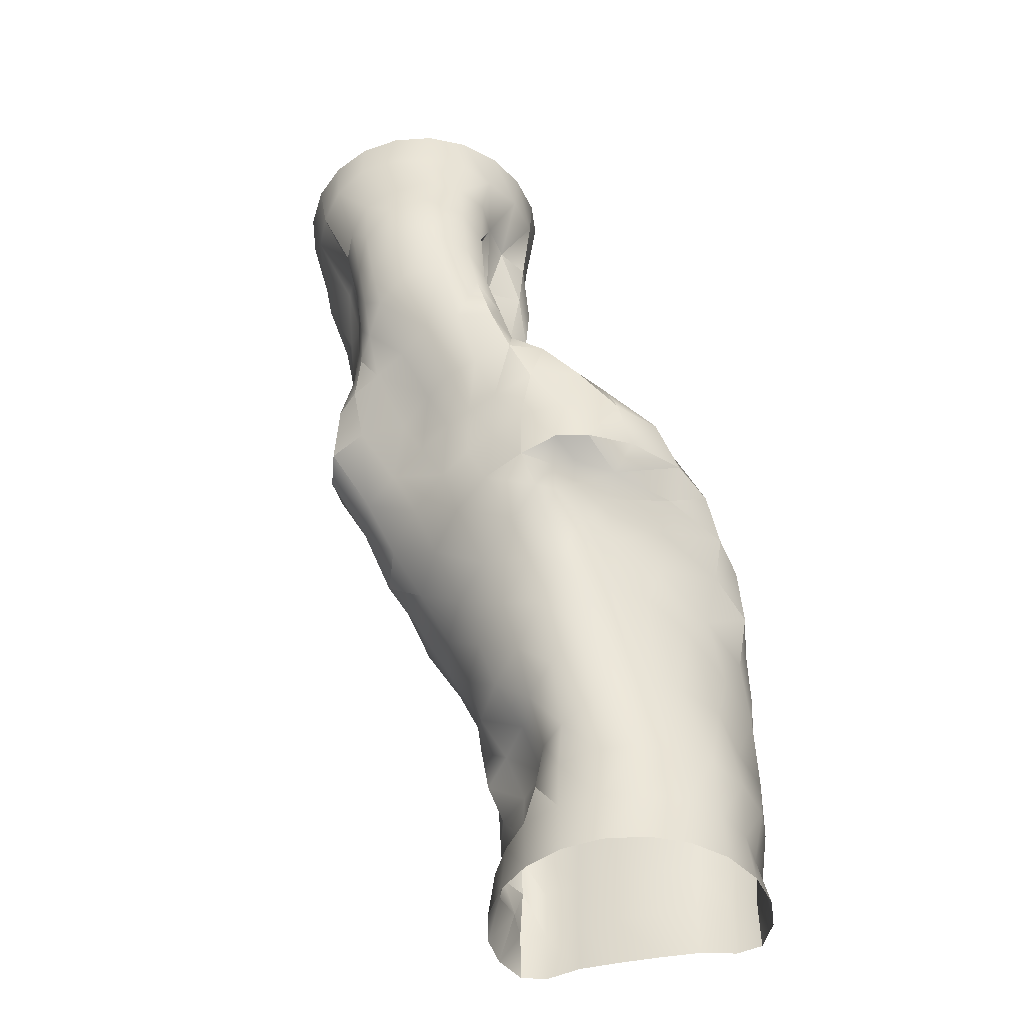
<metadata>
{"format":"obj","ext":"obj","renderer":"f3d","projection":"perspective","resolution":1024,"background":"white","views":[{"elev":-48.7,"azim":-167.3,"up":"+Z"}]}
</metadata>
<code>
o CaveCorridorStraightDown
v -1.432 -0.3247 -5.2
v -1.862 -0.5317 -5.2
v -2.212 -0.8561 -5.2
v -2.45 -1.269 -5.2
v -2.556 -1.734 -5.2
v -2.521 -2.131 -5.2
v -2.346 -2.491 -5.2
v -2.049 -2.57 -5.2
v -1.655 -2.465 -5.2
v -1.195 -2.448 -5.2
v -0.7222 -2.448 -5.2
v -0.2665 -2.465 -5.2
v 0.1276 -2.57 -5.2
v 0.4249 -2.491 -5.2
v 0.5992 -2.131 -5.2
v 0.6348 -1.734 -5.2
v 0.5287 -1.269 -5.2
v 0.2902 -0.8561 -5.2
v -0.0594 -0.5317 -5.2
v -0.4891 -0.3247 -5.2
v -0.9607 -0.2537 -5.2
v -1.417 -0.2935 -4.625
v -1.847 -0.5004 -4.625
v -2.187 -0.8318 -4.625
v -2.389 -1.253 -4.625
v -2.431 -1.707 -4.626
v -2.461 -2.084 -4.628
v -2.345 -2.459 -4.631
v -2.053 -2.538 -4.634
v -1.654 -2.473 -4.637
v -1.204 -2.395 -4.639
v -0.7258 -2.383 -4.64
v -0.2657 -2.433 -4.639
v 0.1311 -2.538 -4.638
v 0.4266 -2.458 -4.641
v 0.4002 -2.044 -4.642
v 0.4948 -1.697 -4.645
v 0.4511 -1.26 -4.652
v 0.2359 -0.8659 -4.641
v -0.04781 -0.499 -4.629
v -0.4753 -0.2929 -4.626
v -0.9456 -0.2224 -4.625
v -1.409 -0.1962 -4.021
v -1.817 -0.4059 -3.968
v -2.162 -0.7262 -3.957
v -2.435 -1.137 -4.003
v -2.577 -1.608 -4.046
v -2.56 -2.008 -4.053
v -2.403 -2.377 -4.063
v -2.116 -2.457 -4.075
v -1.722 -2.363 -4.088
v -1.259 -2.314 -4.098
v -0.767 -2.313 -4.105
v -0.2964 -2.364 -4.109
v 0.1092 -2.471 -4.111
v 0.3712 -2.352 -4.122
v 0.5347 -2.02 -4.135
v 0.3627 -1.638 -4.131
v 0.1129 -1.278 -4.185
v -0.05514 -0.91 -4.194
v -0.1798 -0.5094 -4.127
v -0.5016 -0.243 -4.078
v -0.9487 -0.1192 -4.054
v -1.297 -0.09546 -3.114
v -1.602 -0.2552 -2.954
v -1.887 -0.5422 -2.941
v -2.268 -0.9101 -3.078
v -2.401 -1.417 -3.278
v -2.586 -1.849 -3.43
v -2.503 -2.25 -3.484
v -2.214 -2.333 -3.506
v -1.809 -2.27 -3.533
v -1.331 -2.209 -3.556
v -0.8197 -2.215 -3.576
v -0.3316 -2.274 -3.59
v 0.08561 -2.384 -3.603
v 0.3811 -2.32 -3.637
v 0.5485 -1.954 -3.666
v 0.424 -1.558 -3.666
v 0.09236 -1.191 -3.676
v -0.2015 -0.816 -3.658
v -0.2983 -0.437 -3.6
v -0.5595 -0.1893 -3.541
v -0.9466 -0.06428 -3.344
v -1.12 0.2709 -2.097
v -1.361 0.1795 -1.881
v -1.658 -0.07091 -1.889
v -2.052 -0.5152 -2.113
v -2.369 -1.093 -2.425
v -2.587 -1.597 -2.687
v -2.535 -2.011 -2.836
v -2.288 -2.121 -2.878
v -1.863 -2.08 -2.902
v -1.37 -2.056 -2.964
v -0.843 -2.092 -3.025
v -0.3366 -2.162 -3.057
v 0.08677 -2.292 -3.094
v 0.3871 -2.234 -3.146
v 0.5554 -1.873 -3.192
v 0.5856 -1.448 -3.207
v 0.2663 -1.01 -3.173
v -0.0184 -0.5988 -3.109
v -0.1905 -0.1744 -3.055
v -0.5144 0.1008 -2.838
v -0.8563 0.2511 -2.462
v -0.9057 0.617 -1.27
v -1.079 0.537 -1.082
v -1.332 0.2349 -1.132
v -1.808 -0.1483 -1.369
v -2.259 -0.7696 -1.718
v -2.546 -1.317 -1.995
v -2.607 -1.811 -2.181
v -2.32 -1.933 -2.234
v -1.855 -1.873 -2.257
v -1.344 -1.877 -2.346
v -0.8024 -1.937 -2.443
v -0.3014 -2.032 -2.513
v 0.1273 -2.187 -2.579
v 0.4489 -2.132 -2.638
v 0.5945 -1.781 -2.695
v 0.6508 -1.355 -2.714
v 0.5336 -0.8174 -2.694
v 0.2518 -0.3376 -2.636
v -0.1023 0.054 -2.469
v -0.4463 0.3773 -2.113
v -0.7248 0.5345 -1.65
v -0.7661 0.8855 -0.7606
v -0.956 0.7778 -0.6123
v -1.3 0.5278 -0.6803
v -1.859 0.1079 -0.9171
v -2.435 -0.548 -1.224
v -2.688 -1.119 -1.428
v -2.619 -1.591 -1.539
v -2.288 -1.733 -1.603
v -1.808 -1.676 -1.663
v -1.262 -1.703 -1.76
v -0.7375 -1.832 -1.868
v -0.2079 -1.886 -1.958
v 0.2338 -2.059 -2.052
v 0.5778 -2.005 -2.111
v 0.7186 -1.655 -2.16
v 0.6995 -1.234 -2.172
v 0.6705 -0.6863 -2.166
v 0.4046 -0.1663 -2.1
v 0.02513 0.2836 -1.927
v -0.3714 0.5503 -1.511
v -0.6088 0.7833 -1.089
v -0.7681 1.059 -0.5034
v -1.026 0.9565 -0.3797
v -1.458 0.7071 -0.4322
v -2.044 0.254 -0.5961
v -2.552 -0.3806 -0.7629
v -2.662 -0.8914 -0.8376
v -2.453 -1.289 -0.8827
v -2.123 -1.421 -0.9511
v -1.637 -1.412 -1.047
v -1.102 -1.451 -1.154
v -0.5498 -1.545 -1.271
v -0.01707 -1.707 -1.385
v 0.4369 -1.878 -1.494
v 0.7878 -1.836 -1.566
v 0.9716 -1.494 -1.609
v 0.998 -1.065 -1.622
v 0.8849 -0.5207 -1.597
v 0.6188 0.02473 -1.509
v 0.2192 0.4846 -1.396
v -0.2196 0.8342 -1.146
v -0.5508 1.029 -0.7884
v -0.8576 1.321 -0.2984
v -1.233 1.154 -0.185
v -1.72 0.876 -0.16
v -2.212 0.403 -0.1838
v -2.449 -0.1544 -0.1907
v -2.411 -0.5967 -0.1981
v -2.207 -1.004 -0.2445
v -1.852 -1.151 -0.3257
v -1.38 -1.119 -0.433
v -0.8387 -1.185 -0.5559
v -0.2732 -1.306 -0.683
v 0.2654 -1.476 -0.8064
v 0.7315 -1.632 -0.9147
v 1.111 -1.625 -1.003
v 1.33 -1.27 -1.054
v 1.316 -0.8351 -1.048
v 1.181 -0.2735 -0.9766
v 0.8739 0.2782 -0.8193
v 0.4887 0.729 -0.6474
v 0.06134 1.05 -0.5171
v -0.4246 1.258 -0.4402
v -0.4286 1.295 0.2537
v -0.9845 1.298 0.3001
v -1.598 1.08 0.3528
v -1.988 0.6321 0.4068
v -2.098 0.1205 0.4381
v -2.009 -0.2865 0.4306
v -1.756 -0.6059 0.3802
v -1.428 -0.6915 0.3083
v -0.9839 -0.7459 0.2007
v -0.4863 -0.8651 0.06142
v 0.06483 -1.098 -0.08146
v 0.6124 -1.176 -0.2115
v 1.082 -1.321 -0.323
v 1.427 -1.258 -0.4053
v 1.586 -0.9294 -0.4439
v 1.685 -0.5328 -0.4659
v 1.497 -0.002236 -0.3873
v 1.101 0.4723 -0.2214
v 0.6625 0.8118 -0.04317
v 0.3031 1.014 0.07836
v -0.02866 1.121 0.167
v -0.1101 1.351 0.656
v -0.5911 1.457 0.7927
v -1.159 1.266 0.9082
v -1.422 0.8739 0.9673
v -1.387 0.4732 0.9677
v -1.273 0.1573 0.9453
v -1.06 -0.09521 0.897
v -0.8307 -0.213 0.8431
v -0.4916 -0.3154 0.7628
v -0.08488 -0.4908 0.6636
v 0.4334 -0.7008 0.5386
v 0.9747 -0.8285 0.4143
v 1.442 -0.9448 0.3093
v 1.792 -0.8734 0.2299
v 1.854 -0.5188 0.2192
v 1.936 -0.168 0.1937
v 1.772 0.2861 0.2312
v 1.362 0.6197 0.3142
v 0.9201 0.896 0.4093
v 0.5359 1.121 0.513
v 0.2279 1.249 0.5746
v 0.08437 1.587 1.111
v -0.3632 1.622 1.26
v -0.7468 1.395 1.365
v -0.7853 1.038 1.303
v -0.7446 0.723 1.253
v -0.7091 0.4598 1.243
v -0.6469 0.1791 1.254
v -0.4463 0.03665 1.229
v -0.1535 -0.05907 1.2
v 0.2311 -0.219 1.197
v 0.7573 -0.362 1.154
v 1.301 -0.4725 1.058
v 1.754 -0.5572 0.972
v 2.091 -0.4662 0.9035
v 2.271 -0.1238 0.8557
v 2.306 0.2521 0.841
v 2.165 0.6838 0.8685
v 1.726 0.911 0.8979
v 1.177 0.9448 0.8819
v 0.7636 1.273 0.9587
v 0.4378 1.517 1.018
v 0.2501 1.894 1.732
v -0.1555 1.77 1.8
v -0.3506 1.441 1.659
v -0.4015 1.14 1.531
v -0.3882 0.8667 1.477
v -0.4347 0.6307 1.522
v -0.4327 0.3432 1.614
v -0.2556 0.1962 1.648
v 0.04669 0.1173 1.67
v 0.467 0.03949 1.752
v 1.016 -0.08083 1.782
v 1.495 -0.1069 1.665
v 1.876 -0.1501 1.58
v 2.128 -0.03392 1.504
v 2.184 0.3054 1.412
v 2.134 0.6283 1.361
v 2.024 0.9683 1.357
v 1.766 1.211 1.389
v 1.423 1.369 1.469
v 1.05 1.563 1.576
v 0.6682 1.822 1.653
v 0.4019 2.202 2.403
v -0.01136 1.957 2.278
v -0.2275 1.608 2.064
v -0.3072 1.285 1.903
v -0.3496 0.9901 1.877
v -0.3979 0.7261 1.976
v -0.3738 0.416 2.132
v -0.1592 0.3194 2.186
v 0.1755 0.2632 2.251
v 0.6432 0.2122 2.381
v 1.157 0.1862 2.338
v 1.547 0.2176 2.166
v 1.863 0.1917 2.075
v 2.041 0.3165 1.969
v 2.005 0.6079 1.816
v 1.918 0.8742 1.741
v 1.808 1.156 1.72
v 1.641 1.424 1.763
v 1.462 1.69 1.92
v 1.254 1.999 2.163
v 0.877 2.213 2.347
v 0.5032 2.362 2.998
v 0.1013 2.101 2.859
v -0.05864 1.766 2.658
v 0.0462 1.403 2.512
v 0.02212 0.98 2.461
v -0.1614 0.7189 2.598
v -0.3283 0.4719 2.809
v -0.1206 0.3167 2.872
v 0.2662 0.3446 2.941
v 0.7467 0.3212 3.015
v 1.225 0.3718 2.885
v 1.585 0.4281 2.691
v 1.882 0.4032 2.598
v 2.038 0.5371 2.468
v 1.949 0.8237 2.283
v 1.809 1.069 2.18
v 1.713 1.348 2.136
v 1.604 1.622 2.167
v 1.488 1.909 2.342
v 1.327 2.207 2.637
v 0.9844 2.399 2.913
v 0.5412 2.499 3.571
v 0.1426 2.233 3.503
v -0.03528 1.879 3.38
v 0.2547 1.534 3.327
v 0.08274 1.059 3.304
v -0.3094 0.7913 3.395
v -0.3653 0.4232 3.501
v -0.1004 0.2949 3.547
v 0.3081 0.3593 3.577
v 0.7823 0.3773 3.571
v 1.261 0.4233 3.494
v 1.646 0.4946 3.331
v 1.966 0.4643 3.252
v 2.147 0.6123 3.124
v 1.974 0.9436 2.855
v 1.778 1.211 2.734
v 1.703 1.523 2.698
v 1.652 1.815 2.701
v 1.55 2.085 2.863
v 1.391 2.367 3.164
v 1.031 2.531 3.474
v 0.5885 2.43 4.106
v 0.183 2.233 4.101
v -0.0583 1.931 4.065
v -0.06452 1.544 4.076
v -0.126 1.087 4.133
v -0.3594 0.7659 4.095
v -0.3029 0.4541 4.103
v -0.08307 0.2868 4.101
v 0.3302 0.3078 4.099
v 0.7851 0.3892 4.097
v 1.269 0.4372 4.09
v 1.697 0.3948 4.038
v 2.06 0.3693 3.985
v 2.301 0.5099 3.904
v 2.316 0.9595 3.675
v 1.953 1.276 3.53
v 1.764 1.638 3.434
v 1.776 1.958 3.402
v 1.661 2.195 3.592
v 1.421 2.398 3.863
v 1.034 2.44 4.053
v 0.5719 2.463 4.636
v 0.1416 2.281 4.639
v -0.147 1.924 4.64
v -0.4178 1.545 4.641
v -0.5299 1.086 4.638
v -0.396 0.7315 4.635
v -0.3283 0.3798 4.631
v -0.06498 0.2538 4.629
v 0.3306 0.3573 4.63
v 0.7877 0.4069 4.631
v 1.265 0.4069 4.63
v 1.706 0.2919 4.63
v 2.112 0.2538 4.629
v 2.407 0.3356 4.625
v 2.498 0.7538 4.548
v 2.419 1.192 4.428
v 2.31 1.674 4.325
v 2.136 2.04 4.339
v 1.875 2.326 4.47
v 1.503 2.503 4.607
v 1.035 2.552 4.635
v 0.5677 2.475 5.2
v 0.138 2.268 5.2
v -0.2116 1.944 5.2
v -0.4501 1.531 5.2
v -0.5562 1.066 5.2
v -0.5206 0.6693 5.2
v -0.3464 0.3091 5.2
v -0.04899 0.2302 5.2
v 0.3451 0.3346 5.2
v 0.8048 0.3516 5.2
v 1.278 0.3516 5.2
v 1.734 0.3346 5.2
v 2.128 0.2302 5.2
v 2.425 0.3091 5.2
v 2.599 0.6693 5.2
v 2.635 1.066 5.2
v 2.527 1.532 5.2
v 2.29 1.944 5.2
v 1.941 2.268 5.2
v 1.511 2.475 5.2
v 1.039 2.546 5.2
g Default
f 16 37 17
f 38 17 37
f 45 46 24
f 25 24 46
f 40 61 41
f 62 41 61
f 69 70 48
f 49 48 70
f 78 57 77
f 56 77 57
f 64 85 65
f 86 65 85
f 80 101 81
f 102 81 101
f 109 110 88
f 89 88 110
f 104 125 105
f 126 105 125
f 120 141 121
f 142 121 141
f 149 150 128
f 129 128 150
f 144 165 145
f 166 145 165
f 173 174 152
f 153 152 174
f 168 189 148
f 169 148 189
f 184 205 185
f 206 185 205
f 213 214 192
f 193 192 214
f 229 230 208
f 209 208 230
f 216 237 217
f 238 217 237
f 246 225 245
f 224 245 225
f 253 254 232
f 233 232 254
f 248 269 249
f 270 249 269
f 277 278 256
f 257 256 278
f 272 293 273
f 294 273 293
f 288 309 289
f 310 289 309
f 317 318 296
f 297 296 318
f 312 333 313
f 334 313 333
f 320 341 321
f 342 321 341
f 336 357 316
f 337 316 357
f 373 374 352
f 353 352 374
f 360 381 361
f 382 361 381
f 376 397 377
f 398 377 397
f 15 36 16
f 37 16 36
f 44 45 23
f 24 23 45
f 39 60 40
f 61 40 60
f 48 47 69
f 68 69 47
f 63 84 43
f 64 43 84
f 101 80 100
f 79 100 80
f 88 87 109
f 108 109 87
f 103 124 104
f 125 104 124
f 132 133 111
f 112 111 133
f 119 140 120
f 141 120 140
f 127 148 128
f 149 128 148
f 143 164 144
f 165 144 164
f 172 173 151
f 152 151 173
f 167 188 168
f 189 168 188
f 183 204 184
f 205 184 204
f 212 213 191
f 192 191 213
f 207 228 208
f 229 208 228
f 216 215 237
f 236 237 215
f 252 232 231
f 211 231 232
f 247 268 248
f 269 248 268
f 276 277 255
f 256 255 277
f 271 292 272
f 293 272 292
f 301 280 300
f 279 300 280
f 308 309 287
f 288 287 309
f 316 317 295
f 296 295 317
f 333 312 332
f 311 332 312
f 319 340 320
f 341 320 340
f 335 356 336
f 357 336 356
f 372 373 351
f 352 351 373
f 359 380 360
f 381 360 380
f 396 397 375
f 376 375 397
f 6 5 27
f 26 27 5
f 42 22 21
f 1 21 22
f 37 58 38
f 59 38 58
f 46 45 67
f 66 67 45
f 61 82 62
f 83 62 82
f 70 69 91
f 90 91 69
f 77 98 78
f 99 78 98
f 85 106 86
f 107 86 106
f 101 122 102
f 123 102 122
f 110 109 131
f 130 131 109
f 125 146 126
f 147 126 146
f 141 162 142
f 163 142 162
f 149 170 150
f 171 150 170
f 165 186 166
f 187 166 186
f 194 195 173
f 174 173 195
f 210 190 189
f 169 189 190
f 205 226 206
f 227 206 226
f 234 235 213
f 214 213 235
f 250 251 229
f 230 229 251
f 258 259 237
f 238 237 259
f 245 266 246
f 267 246 266
f 274 275 253
f 254 253 275
f 269 290 270
f 291 270 290
f 298 299 277
f 278 277 299
f 293 314 294
f 315 294 314
f 330 331 309
f 310 309 331
f 338 339 317
f 318 317 339
f 333 354 334
f 355 334 354
f 341 362 342
f 363 342 362
f 357 378 337
f 358 337 378
f 394 395 373
f 374 373 395
f 7 6 28
f 27 28 6
f 36 15 35
f 14 35 15
f 23 22 44
f 43 44 22
f 38 59 39
f 60 39 59
f 47 46 68
f 67 68 46
f 62 83 63
f 84 63 83
f 78 99 79
f 100 79 99
f 87 86 108
f 107 108 86
f 102 123 103
f 124 103 123
f 131 132 110
f 111 110 132
f 126 147 106
f 127 106 147
f 142 163 143
f 164 143 163
f 151 150 172
f 171 172 150
f 166 187 167
f 188 167 187
f 175 174 196
f 195 196 174
f 182 203 183
f 204 183 203
f 211 212 190
f 191 190 212
f 206 227 207
f 228 207 227
f 215 214 236
f 235 236 214
f 251 252 230
f 231 230 252
f 246 267 247
f 268 247 267
f 275 276 254
f 255 254 276
f 270 291 271
f 292 271 291
f 300 279 299
f 278 299 279
f 315 295 294
f 274 294 295
f 332 311 331
f 310 331 311
f 319 318 340
f 339 340 318
f 356 335 355
f 334 355 335
f 364 343 363
f 342 363 343
f 371 372 350
f 351 350 372
f 380 359 379
f 358 379 359
f 395 396 374
f 375 374 396
f 25 26 4
f 5 4 26
f 21 20 42
f 41 42 20
f 36 57 37
f 58 37 57
f 45 44 66
f 65 66 44
f 60 81 61
f 82 61 81
f 69 68 90
f 89 90 68
f 84 105 64
f 85 64 105
f 100 121 101
f 122 101 121
f 129 130 108
f 109 108 130
f 124 145 125
f 146 125 145
f 153 154 132
f 133 132 154
f 140 161 141
f 162 141 161
f 148 169 149
f 170 149 169
f 164 185 165
f 186 165 185
f 193 194 172
f 173 172 194
f 189 188 210
f 209 210 188
f 204 225 205
f 226 205 225
f 233 234 212
f 213 212 234
f 249 250 228
f 229 228 250
f 257 258 236
f 237 236 258
f 273 253 252
f 232 252 253
f 268 289 269
f 290 269 289
f 297 298 276
f 277 276 298
f 292 313 293
f 314 293 313
f 322 301 321
f 300 321 301
f 329 330 308
f 309 308 330
f 337 338 316
f 317 316 338
f 354 333 353
f 332 353 333
f 340 361 341
f 362 341 361
f 356 377 357
f 378 357 377
f 373 372 394
f 393 394 372
f 24 25 3
f 4 3 25
f 19 40 20
f 41 20 40
f 48 49 27
f 28 27 49
f 35 56 36
f 57 36 56
f 44 43 65
f 64 65 43
f 59 80 60
f 81 60 80
f 68 67 89
f 88 89 67
f 83 104 84
f 105 84 104
f 99 120 100
f 121 100 120
f 128 129 107
f 108 107 129
f 123 144 124
f 145 124 144
f 152 153 131
f 132 131 153
f 147 168 127
f 148 127 168
f 163 184 164
f 185 164 184
f 192 193 171
f 172 171 193
f 187 208 188
f 209 188 208
f 195 216 196
f 217 196 216
f 203 224 204
f 225 204 224
f 232 233 211
f 212 211 233
f 248 249 227
f 228 227 249
f 256 257 235
f 236 235 257
f 273 252 272
f 251 272 252
f 267 288 268
f 289 268 288
f 296 297 275
f 276 275 297
f 291 312 292
f 313 292 312
f 321 300 320
f 299 320 300
f 315 336 295
f 316 295 336
f 352 353 331
f 332 331 353
f 361 340 360
f 339 360 340
f 377 356 376
f 355 376 356
f 385 364 384
f 363 384 364
f 372 371 393
f 392 393 371
f 23 24 2
f 3 2 24
f 18 39 19
f 40 19 39
f 47 48 26
f 27 26 48
f 22 42 43
f 63 43 42
f 80 59 79
f 58 79 59
f 67 66 88
f 87 88 66
f 82 103 83
f 104 83 103
f 111 112 90
f 91 90 112
f 98 119 99
f 120 99 119
f 128 107 127
f 106 127 107
f 122 143 123
f 144 123 143
f 131 130 152
f 151 152 130
f 146 167 147
f 168 147 167
f 162 183 163
f 184 163 183
f 191 192 170
f 171 170 192
f 186 207 187
f 208 187 207
f 195 194 216
f 215 216 194
f 231 211 210
f 190 210 211
f 226 247 227
f 248 227 247
f 255 256 234
f 235 234 256
f 250 271 251
f 272 251 271
f 258 279 259
f 280 259 279
f 266 287 267
f 288 267 287
f 295 296 274
f 275 274 296
f 290 311 291
f 312 291 311
f 319 320 298
f 299 298 320
f 314 335 315
f 336 315 335
f 351 352 330
f 331 330 352
f 359 360 338
f 339 338 360
f 376 355 375
f 354 375 355
f 384 363 383
f 362 383 363
f 399 379 378
f 358 378 379
f 22 23 1
f 2 1 23
f 17 38 18
f 39 18 38
f 46 47 25
f 26 25 47
f 41 62 42
f 63 42 62
f 57 78 58
f 79 58 78
f 66 65 87
f 86 87 65
f 81 102 82
f 103 82 102
f 110 111 89
f 90 89 111
f 105 126 85
f 106 85 126
f 121 142 122
f 143 122 142
f 130 129 151
f 150 151 129
f 145 166 146
f 167 146 166
f 174 175 153
f 154 153 175
f 161 182 162
f 183 162 182
f 190 191 169
f 170 169 191
f 185 206 186
f 207 186 206
f 194 193 215
f 214 215 193
f 230 231 209
f 210 209 231
f 247 226 246
f 225 246 226
f 254 255 233
f 234 233 255
f 250 249 271
f 270 271 249
f 279 258 278
f 257 278 258
f 294 274 273
f 253 273 274
f 289 310 290
f 311 290 310
f 318 319 297
f 298 297 319
f 313 334 314
f 335 314 334
f 321 342 322
f 343 322 342
f 350 351 329
f 330 329 351
f 359 338 358
f 337 358 338
f 374 375 353
f 354 353 375
f 361 382 362
f 383 362 382
f 377 398 378
f 399 378 398
f 8 29 9
f 30 9 29
f 53 54 32
f 33 32 54
f 93 94 72
f 73 72 94
f 117 118 96
f 97 96 118
f 133 134 112
f 113 112 134
f 157 158 136
f 137 136 158
f 182 161 181
f 160 181 161
f 176 197 177
f 198 177 197
f 200 221 201
f 222 201 221
f 240 261 241
f 262 241 261
f 265 264 286
f 285 286 264
f 302 281 301
f 280 301 281
f 325 326 304
f 305 304 326
f 349 350 328
f 329 328 350
f 344 365 345
f 366 345 365
f 368 389 369
f 390 369 389
f 8 7 29
f 28 29 7
f 52 53 31
f 32 31 53
f 76 77 55
f 56 55 77
f 92 93 71
f 72 71 93
f 116 117 95
f 96 95 117
f 135 156 136
f 157 136 156
f 159 180 160
f 181 160 180
f 175 196 176
f 197 176 196
f 199 220 200
f 221 200 220
f 223 244 224
f 245 224 244
f 239 260 240
f 261 240 260
f 284 285 263
f 264 263 285
f 303 324 304
f 325 304 324
f 348 349 327
f 328 327 349
f 365 344 364
f 343 364 344
f 367 388 368
f 389 368 388
f 13 34 14
f 35 14 34
f 50 51 29
f 30 29 51
f 74 75 53
f 54 53 75
f 114 115 93
f 94 93 115
f 138 139 117
f 118 117 139
f 134 133 155
f 154 155 133
f 157 178 158
f 179 158 178
f 181 202 182
f 203 182 202
f 197 218 198
f 219 198 218
f 221 242 222
f 243 222 242
f 261 282 262
f 283 262 282
f 306 307 285
f 286 285 307
f 323 302 322
f 301 322 302
f 346 347 325
f 326 325 347
f 370 371 349
f 350 349 371
f 365 386 366
f 387 366 386
f 51 52 30
f 31 30 52
f 75 76 54
f 55 54 76
f 71 70 92
f 91 92 70
f 115 116 94
f 95 94 116
f 140 119 139
f 118 139 119
f 134 155 135
f 156 135 155
f 158 179 159
f 180 159 179
f 198 219 199
f 220 199 219
f 222 243 223
f 244 223 243
f 238 259 239
f 260 239 259
f 262 283 263
f 284 263 283
f 287 286 308
f 307 308 286
f 302 323 303
f 324 303 323
f 347 348 326
f 327 326 348
f 388 367 387
f 366 387 367
f 33 34 12
f 13 12 34
f 29 28 50
f 49 50 28
f 73 74 52
f 53 52 74
f 97 98 76
f 77 76 98
f 113 114 92
f 93 92 114
f 137 138 116
f 117 116 138
f 156 177 157
f 178 157 177
f 180 201 181
f 202 181 201
f 196 217 197
f 218 197 217
f 220 241 221
f 242 221 241
f 244 265 245
f 266 245 265
f 282 261 281
f 260 281 261
f 305 306 284
f 285 284 306
f 324 345 325
f 346 325 345
f 370 349 369
f 348 369 349
f 386 365 385
f 364 385 365
f 32 33 11
f 12 11 33
f 72 73 51
f 52 51 73
f 96 97 75
f 76 75 97
f 112 113 91
f 92 91 113
f 136 137 115
f 116 115 137
f 139 160 140
f 161 140 160
f 155 176 156
f 177 156 176
f 179 200 180
f 201 180 200
f 219 240 220
f 241 220 240
f 244 243 265
f 264 265 243
f 281 260 280
f 259 280 260
f 283 304 284
f 305 284 304
f 328 329 307
f 308 307 329
f 323 344 324
f 345 324 344
f 369 348 368
f 347 368 348
f 31 32 10
f 11 10 32
f 35 34 56
f 55 56 34
f 71 72 50
f 51 50 72
f 95 96 74
f 75 74 96
f 135 136 114
f 115 114 136
f 159 160 138
f 139 138 160
f 176 155 175
f 154 175 155
f 178 199 179
f 200 179 199
f 202 223 203
f 224 203 223
f 218 239 219
f 240 219 239
f 242 263 243
f 264 243 263
f 282 303 283
f 304 283 303
f 327 328 306
f 307 306 328
f 322 343 323
f 344 323 343
f 347 346 368
f 367 368 346
f 392 371 391
f 370 391 371
f 10 9 31
f 30 31 9
f 54 55 33
f 34 33 55
f 50 49 71
f 70 71 49
f 94 95 73
f 74 73 95
f 118 119 97
f 98 97 119
f 134 135 113
f 114 113 135
f 137 158 138
f 159 138 158
f 177 198 178
f 199 178 198
f 201 222 202
f 223 202 222
f 217 238 218
f 239 218 238
f 241 262 242
f 263 242 262
f 266 265 287
f 286 287 265
f 303 282 302
f 281 302 282
f 326 327 305
f 306 305 327
f 345 366 346
f 367 346 366
f 369 390 370
f 391 370 390

</code>
